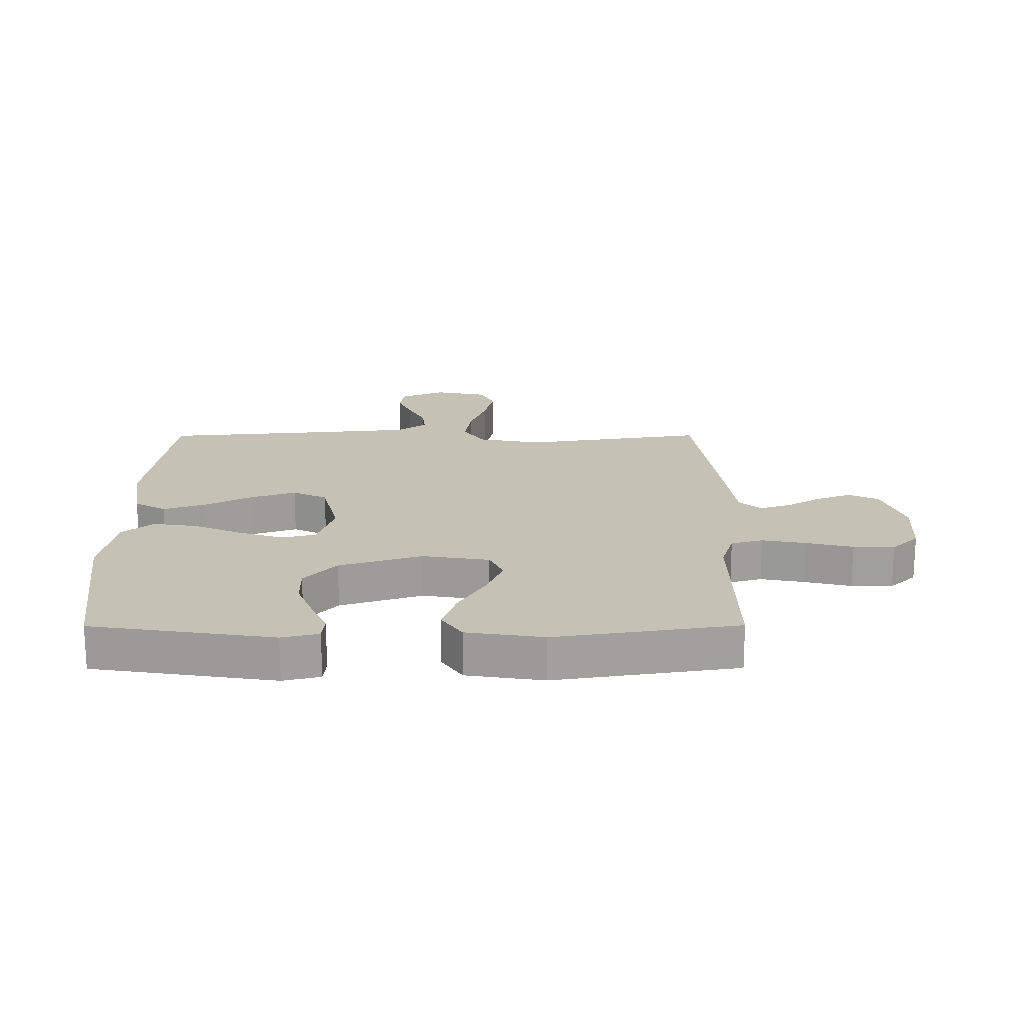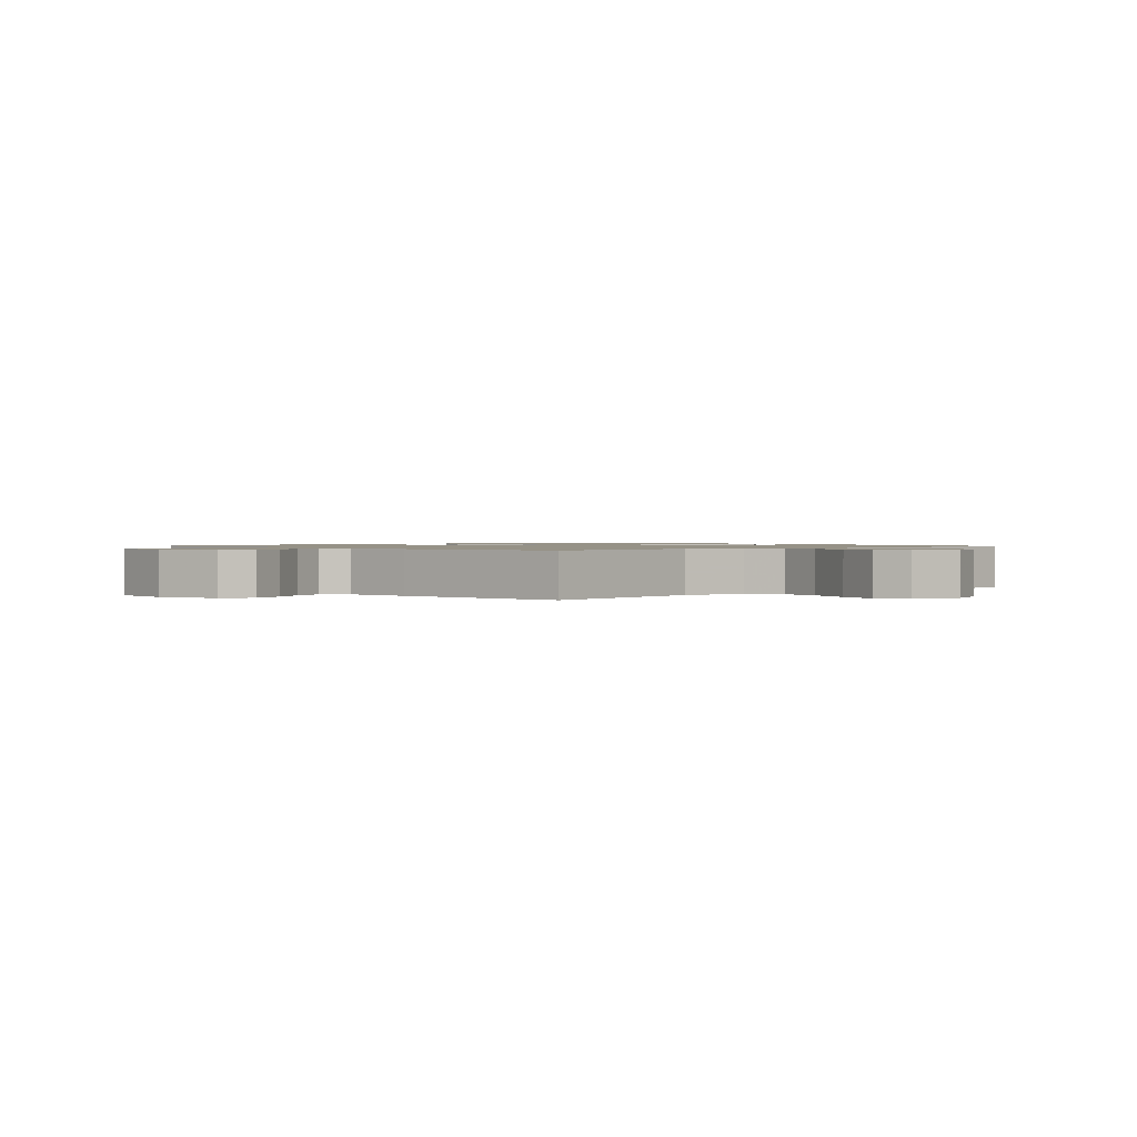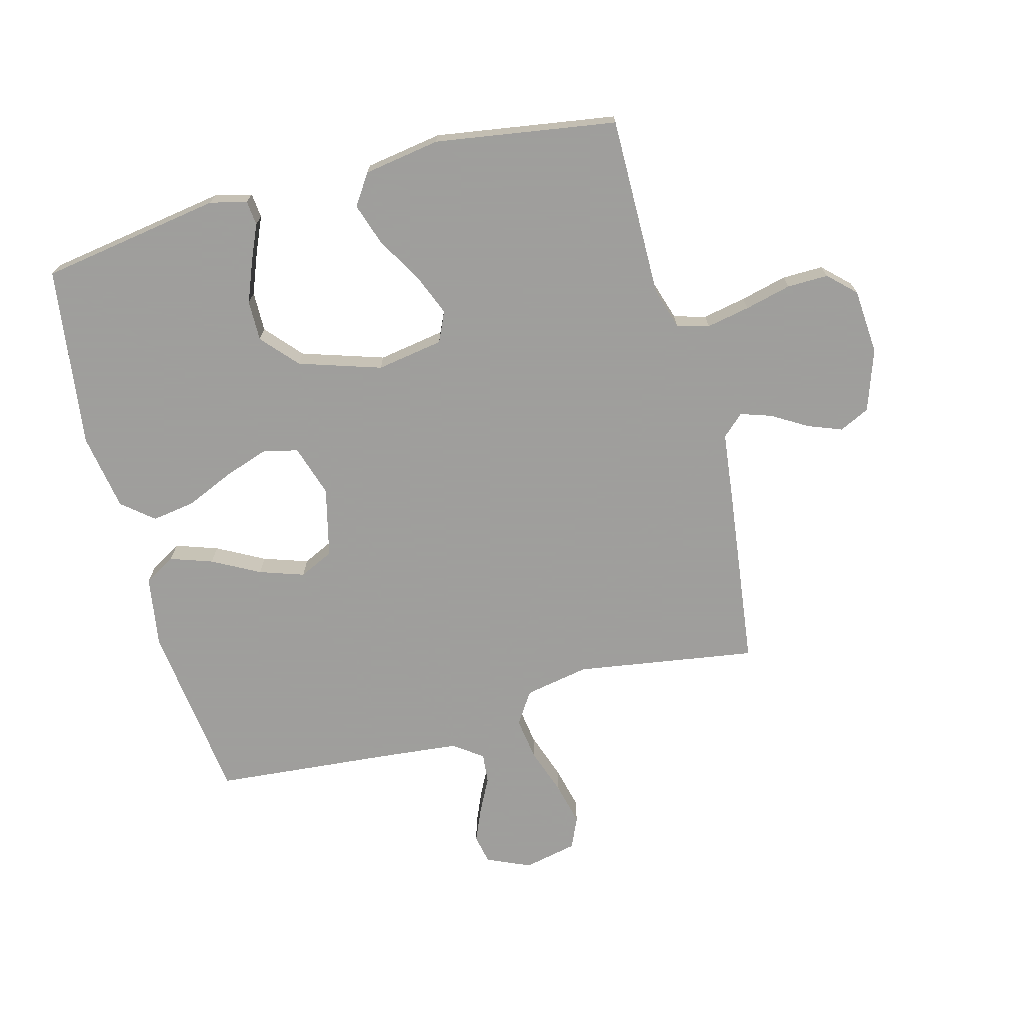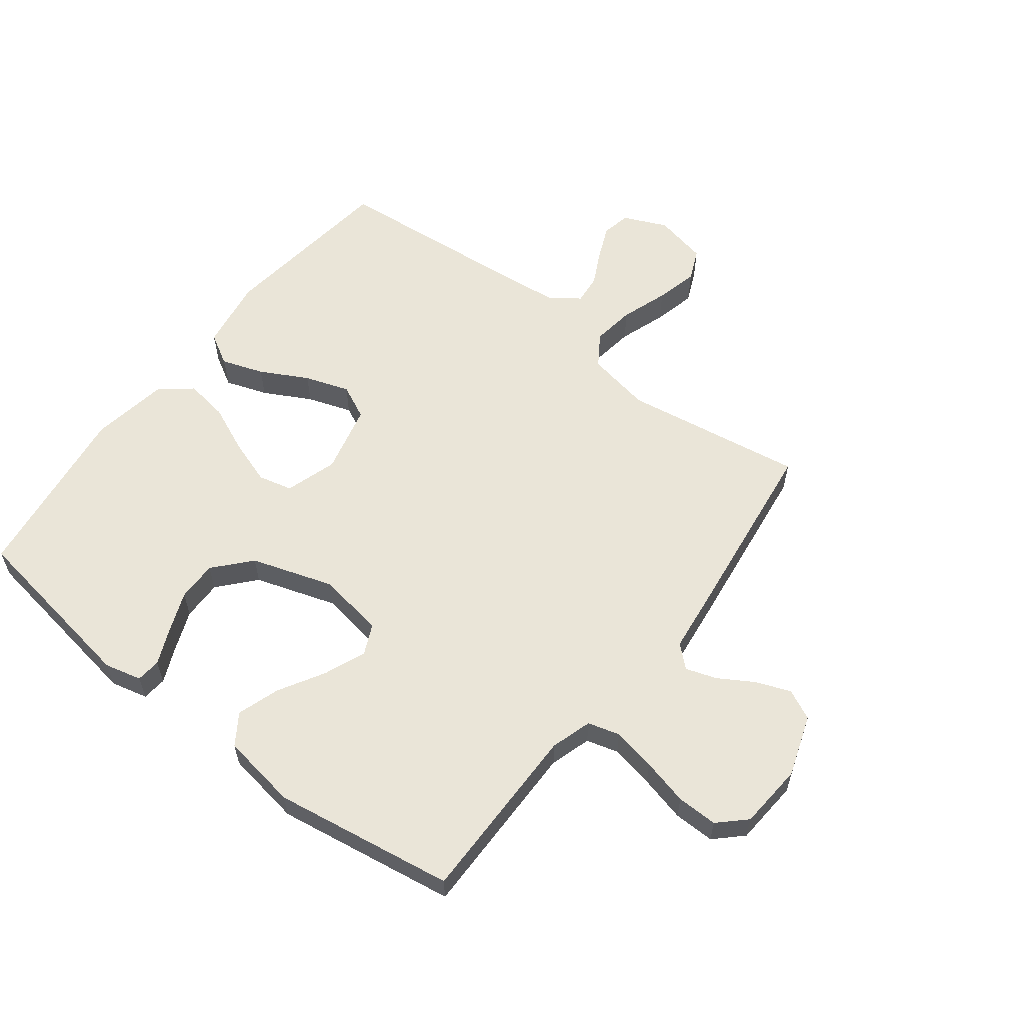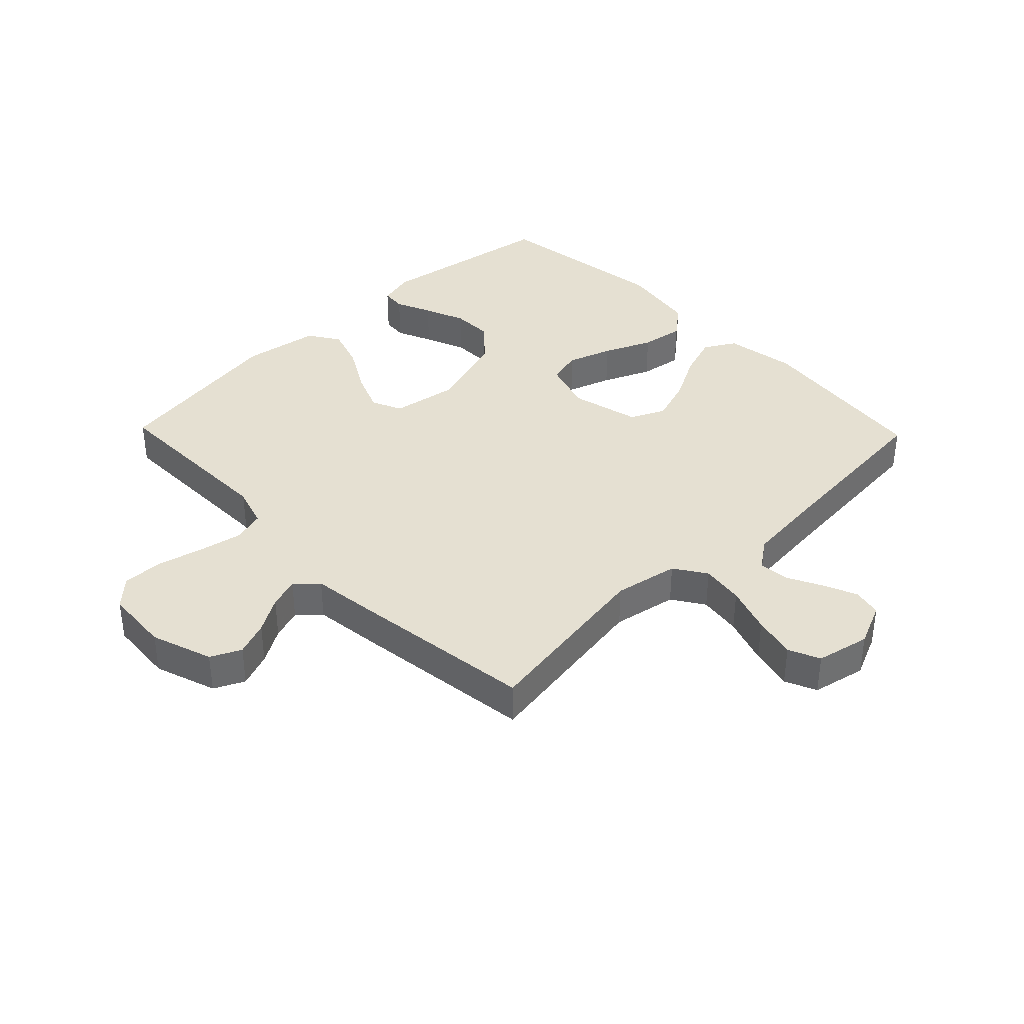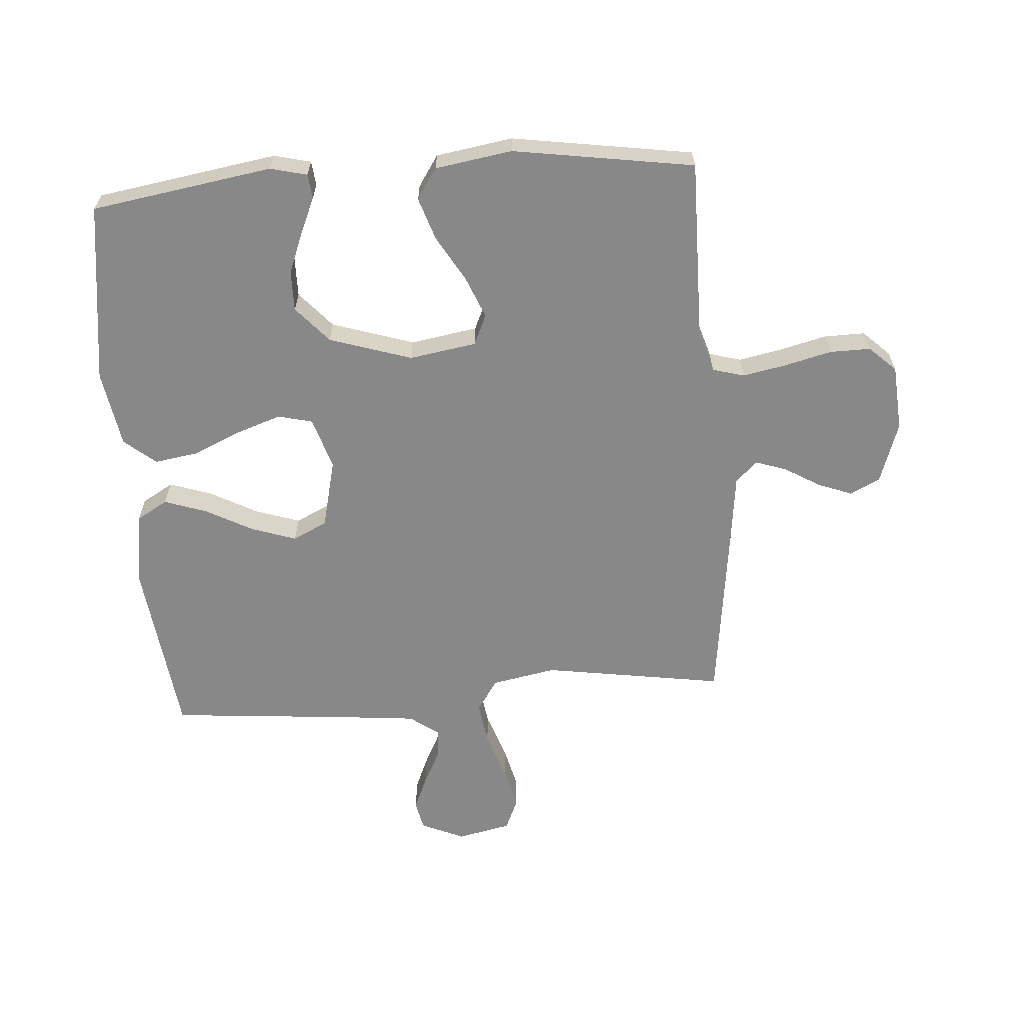
<metadata>
{"format":"obj","ext":"obj","renderer":"f3d","projection":"perspective","resolution":1024,"background":"white","views":[{"elev":18.8,"azim":-90.2,"up":"+Y"},{"elev":1.1,"azim":47.7,"up":"+Y"},{"elev":-71.1,"azim":-75.0,"up":"+Y"},{"elev":58.9,"azim":-52.4,"up":"+Y"},{"elev":37.8,"azim":46.0,"up":"+Y"},{"elev":-62.8,"azim":-85.7,"up":"+Y"}]}
</metadata>
<code>
v 0.5 0.07 -0.5
v 0.2 0.07 -0.536
v 0.081 0.07 -0.517
v 0.051 0.07 -0.465
v 0.075 0.07 -0.395
v 0.117 0.07 -0.317
v 0.142 0.07 -0.243
v 0.115 0.07 -0.186
v 0 0.07 -0.158
v -0.086 0.07 -0.185
v -0.1 0.07 -0.242
v -0.075 0.07 -0.316
v -0.04 0.07 -0.396
v -0.029 0.07 -0.468
v -0.072 0.07 -0.52
v -0.2 0.07 -0.541
v -0.5 0.07 -0.5
v -0.547 0.07 -0.2
v -0.532 0.07 -0.139
v -0.491 0.07 -0.135
v -0.432 0.07 -0.161
v -0.364 0.07 -0.188
v -0.297 0.07 -0.189
v -0.237 0.07 -0.136
v -0.193 0.07 0
v -0.211 0.07 0.111
v -0.261 0.07 0.134
v -0.33 0.07 0.106
v -0.406 0.07 0.062
v -0.476 0.07 0.039
v -0.527 0.07 0.073
v -0.547 0.07 0.2
v -0.5 0.07 0.5
v -0.2 0.07 0.497
v -0.132 0.07 0.518
v -0.117 0.07 0.571
v -0.131 0.07 0.643
v -0.15 0.07 0.72
v -0.151 0.07 0.788
v -0.109 0.07 0.832
v 0 0.07 0.84
v 0.102 0.07 0.805
v 0.126 0.07 0.755
v 0.104 0.07 0.698
v 0.069 0.07 0.64
v 0.052 0.07 0.589
v 0.085 0.07 0.553
v 0.2 0.07 0.539
v 0.5 0.07 0.5
v 0.453 0.07 0.2
v 0.473 0.07 0.093
v 0.526 0.07 0.058
v 0.597 0.07 0.068
v 0.676 0.07 0.095
v 0.747 0.07 0.112
v 0.799 0.07 0.089
v 0.818 0.07 0
v 0.786 0.07 -0.072
v 0.738 0.07 -0.082
v 0.682 0.07 -0.058
v 0.625 0.07 -0.029
v 0.575 0.07 -0.024
v 0.54 0.07 -0.072
v 0.527 0.07 -0.2
v 0.5 0 -0.5
v 0.2 0 -0.536
v 0.081 0 -0.517
v 0.051 0 -0.465
v 0.075 0 -0.395
v 0.117 0 -0.317
v 0.142 0 -0.243
v 0.115 0 -0.186
v 0 0 -0.158
v -0.086 0 -0.185
v -0.1 0 -0.242
v -0.075 0 -0.316
v -0.04 0 -0.396
v -0.029 0 -0.468
v -0.072 0 -0.52
v -0.2 0 -0.541
v -0.5 0 -0.5
v -0.547 0 -0.2
v -0.532 0 -0.139
v -0.491 0 -0.135
v -0.432 0 -0.161
v -0.364 0 -0.188
v -0.297 0 -0.189
v -0.237 0 -0.136
v -0.193 0 0
v -0.211 0 0.111
v -0.261 0 0.134
v -0.33 0 0.106
v -0.406 0 0.062
v -0.476 0 0.039
v -0.527 0 0.073
v -0.547 0 0.2
v -0.5 0 0.5
v -0.2 0 0.497
v -0.132 0 0.518
v -0.117 0 0.571
v -0.131 0 0.643
v -0.15 0 0.72
v -0.151 0 0.788
v -0.109 0 0.832
v 0 0 0.84
v 0.102 0 0.805
v 0.126 0 0.755
v 0.104 0 0.698
v 0.069 0 0.64
v 0.052 0 0.589
v 0.085 0 0.553
v 0.2 0 0.539
v 0.5 0 0.5
v 0.453 0 0.2
v 0.473 0 0.093
v 0.526 0 0.058
v 0.597 0 0.068
v 0.676 0 0.095
v 0.747 0 0.112
v 0.799 0 0.089
v 0.818 0 0
v 0.786 0 -0.072
v 0.738 0 -0.082
v 0.682 0 -0.058
v 0.625 0 -0.029
v 0.575 0 -0.024
v 0.54 0 -0.072
v 0.527 0 -0.2
f 58 59 60 61
f 56 57 58 61
f 56 61 62
f 53 54 55 56
f 52 53 56 62
f 51 52 62 63
f 47 48 49 50
f 47 50 51
f 46 47 51 63
f 42 43 44 45
f 42 45 46
f 41 42 46
f 40 41 46
f 37 38 39 40
f 36 37 40 46
f 35 36 46 63
f 31 32 33 34
f 28 29 30 31
f 27 28 31 34
f 26 27 34 35
f 18 19 20 21
f 18 21 22
f 17 18 22 23
f 12 13 14 15
f 11 12 15 16
f 10 11 16 17
f 3 4 5 6
f 3 6 7
f 64 1 2 3
f 64 3 7
f 63 64 7 8
f 25 26 35 63
f 24 25 63
f 10 17 23 24
f 9 10 24
f 9 24 63
f 8 9 63
f 125 124 123 122
f 125 122 121 120
f 126 125 120
f 120 119 118 117
f 126 120 117 116
f 127 126 116 115
f 114 113 112 111
f 115 114 111
f 127 115 111 110
f 109 108 107 106
f 110 109 106
f 110 106 105
f 110 105 104
f 104 103 102 101
f 110 104 101 100
f 127 110 100 99
f 98 97 96 95
f 95 94 93 92
f 98 95 92 91
f 99 98 91 90
f 85 84 83 82
f 86 85 82
f 87 86 82 81
f 79 78 77 76
f 80 79 76 75
f 81 80 75 74
f 70 69 68 67
f 71 70 67
f 67 66 65 128
f 71 67 128
f 72 71 128 127
f 127 99 90 89
f 127 89 88
f 88 87 81 74
f 88 74 73
f 127 88 73
f 127 73 72
f 1 65 66 2
f 2 66 67 3
f 3 67 68 4
f 4 68 69 5
f 5 69 70 6
f 6 70 71 7
f 7 71 72 8
f 8 72 73 9
f 9 73 74 10
f 10 74 75 11
f 11 75 76 12
f 12 76 77 13
f 13 77 78 14
f 14 78 79 15
f 15 79 80 16
f 16 80 81 17
f 17 81 82 18
f 18 82 83 19
f 19 83 84 20
f 20 84 85 21
f 21 85 86 22
f 22 86 87 23
f 23 87 88 24
f 24 88 89 25
f 25 89 90 26
f 26 90 91 27
f 27 91 92 28
f 28 92 93 29
f 29 93 94 30
f 30 94 95 31
f 31 95 96 32
f 32 96 97 33
f 33 97 98 34
f 34 98 99 35
f 35 99 100 36
f 36 100 101 37
f 37 101 102 38
f 38 102 103 39
f 39 103 104 40
f 40 104 105 41
f 41 105 106 42
f 42 106 107 43
f 43 107 108 44
f 44 108 109 45
f 45 109 110 46
f 46 110 111 47
f 47 111 112 48
f 48 112 113 49
f 49 113 114 50
f 50 114 115 51
f 51 115 116 52
f 52 116 117 53
f 53 117 118 54
f 54 118 119 55
f 55 119 120 56
f 56 120 121 57
f 57 121 122 58
f 58 122 123 59
f 59 123 124 60
f 60 124 125 61
f 61 125 126 62
f 62 126 127 63
f 63 127 128 64
f 64 128 65 1

</code>
